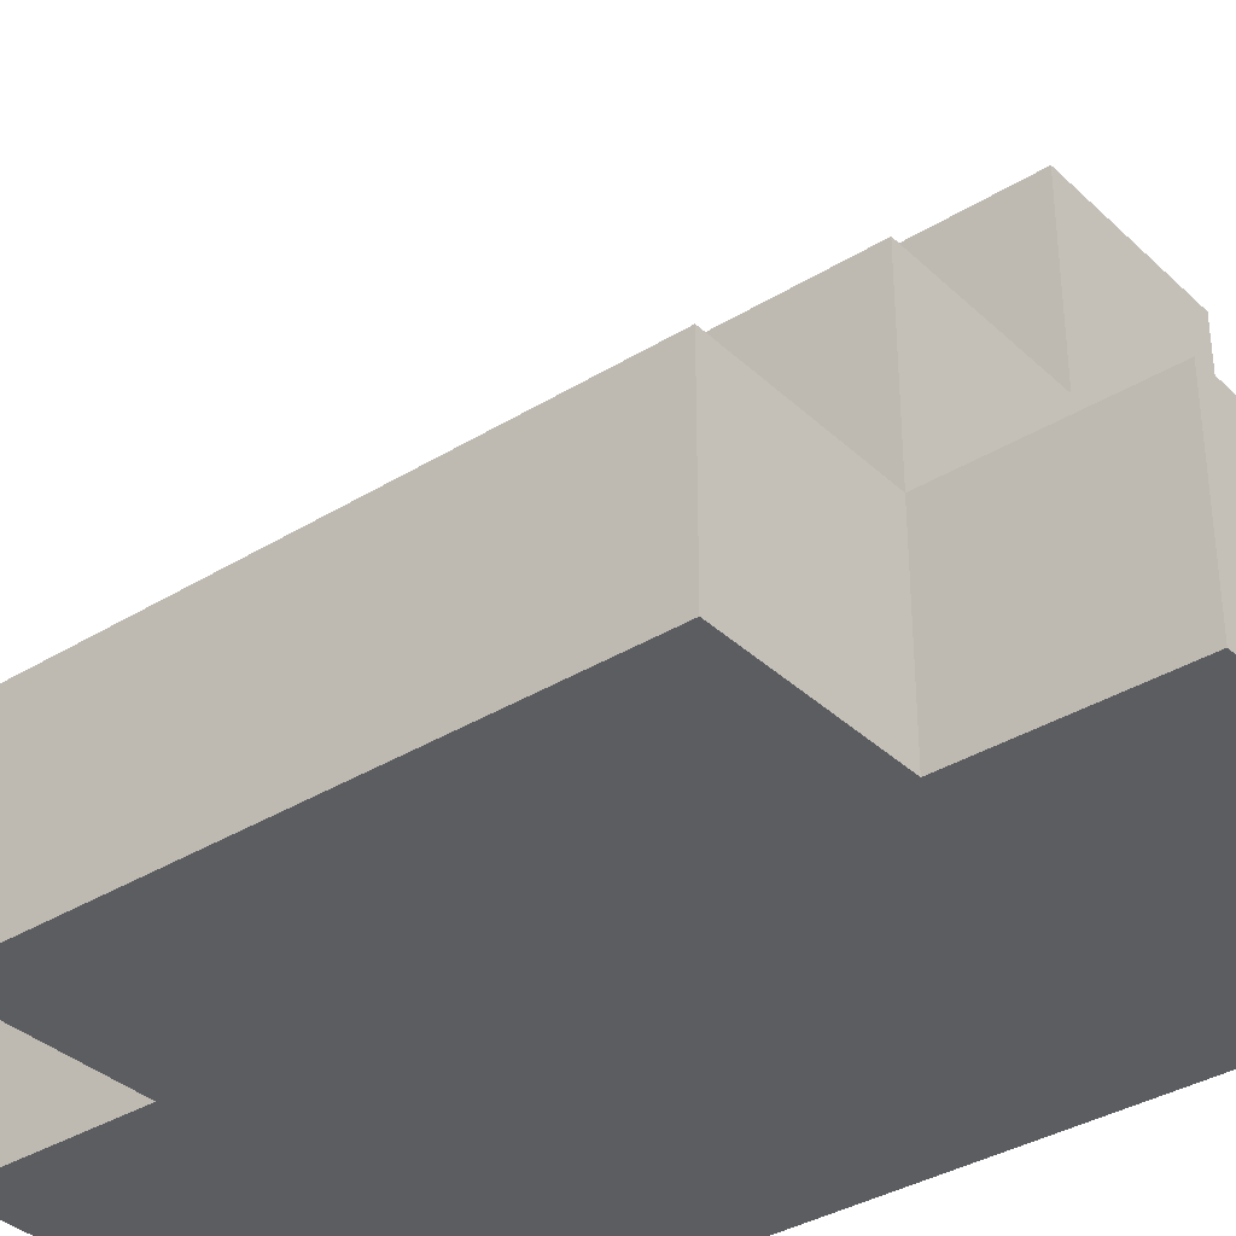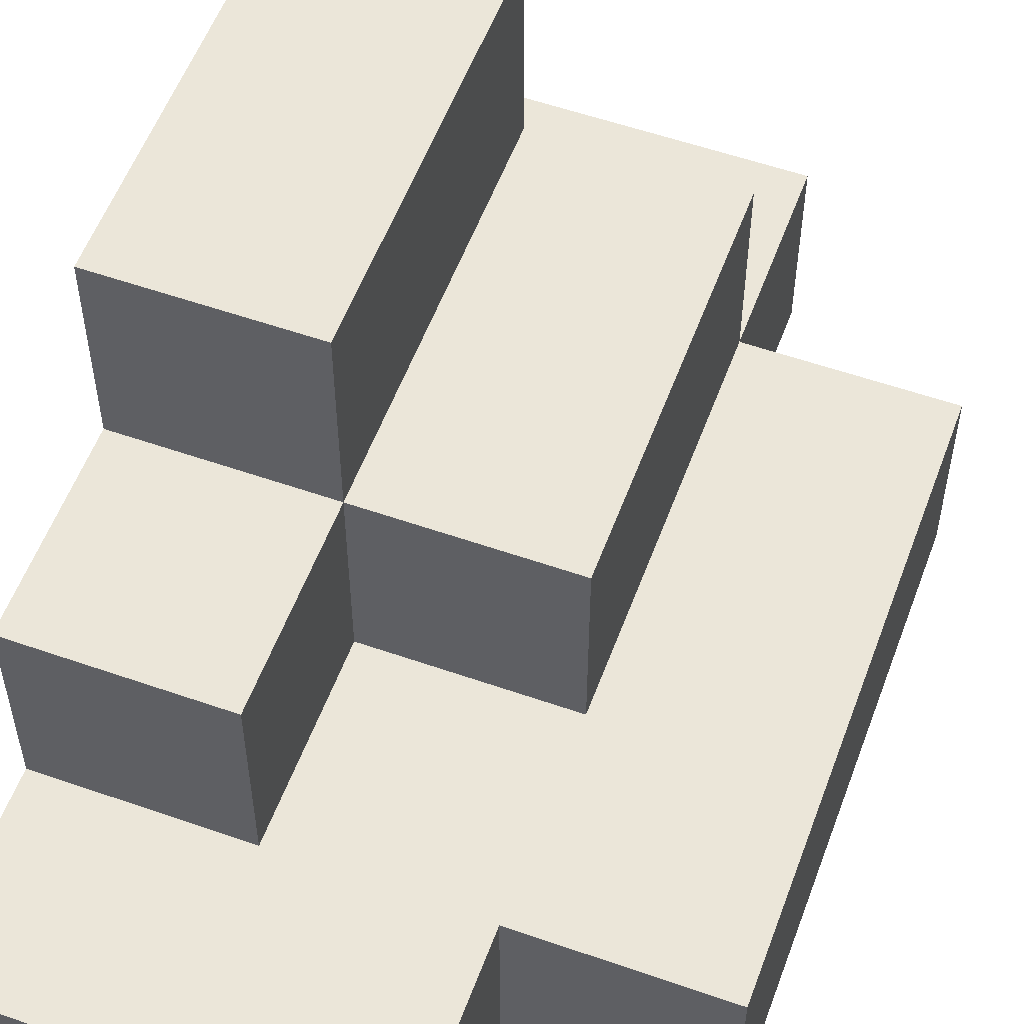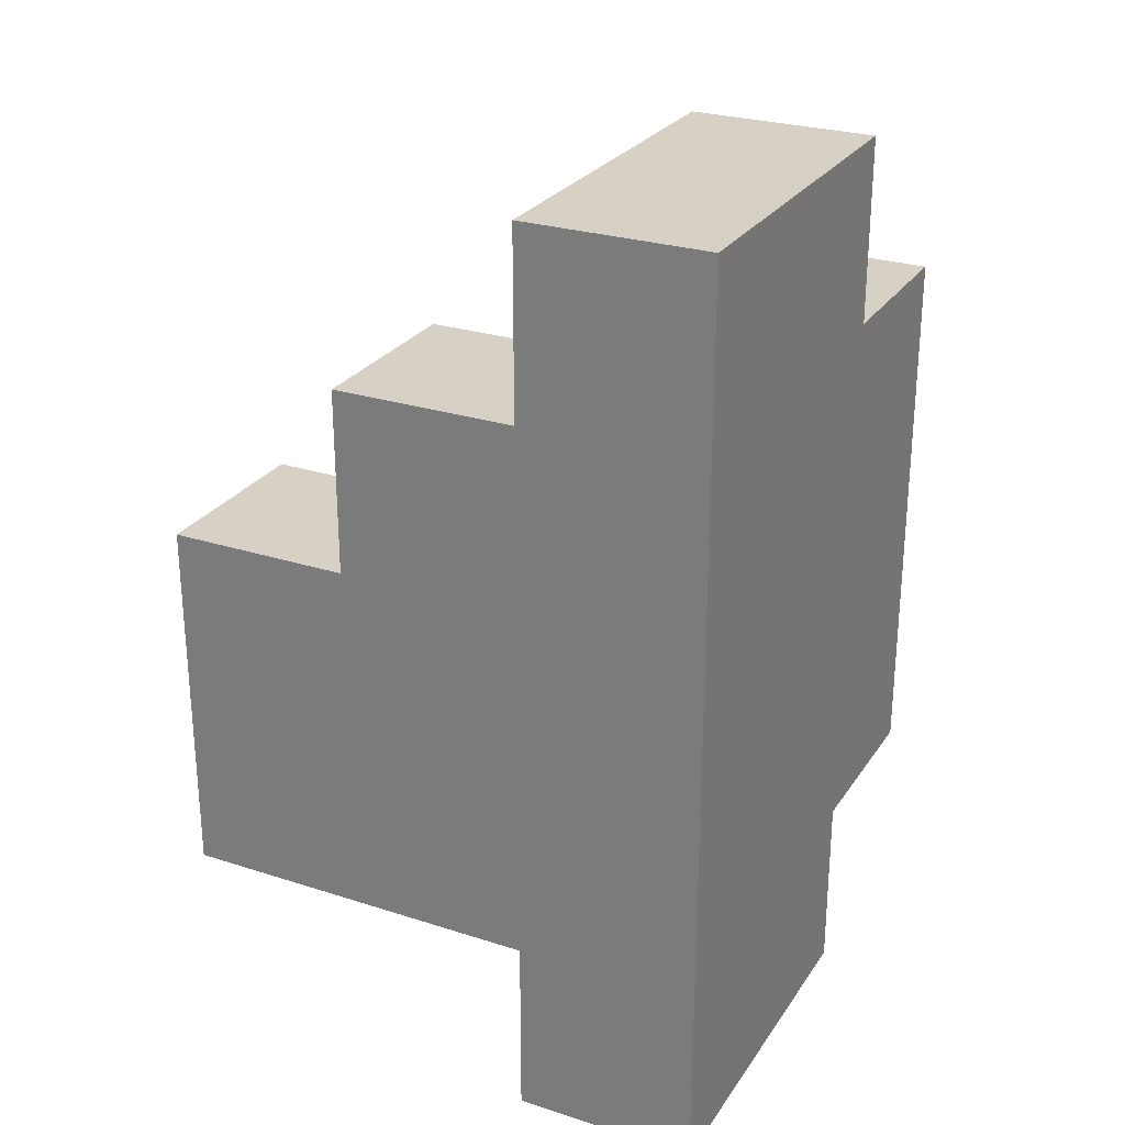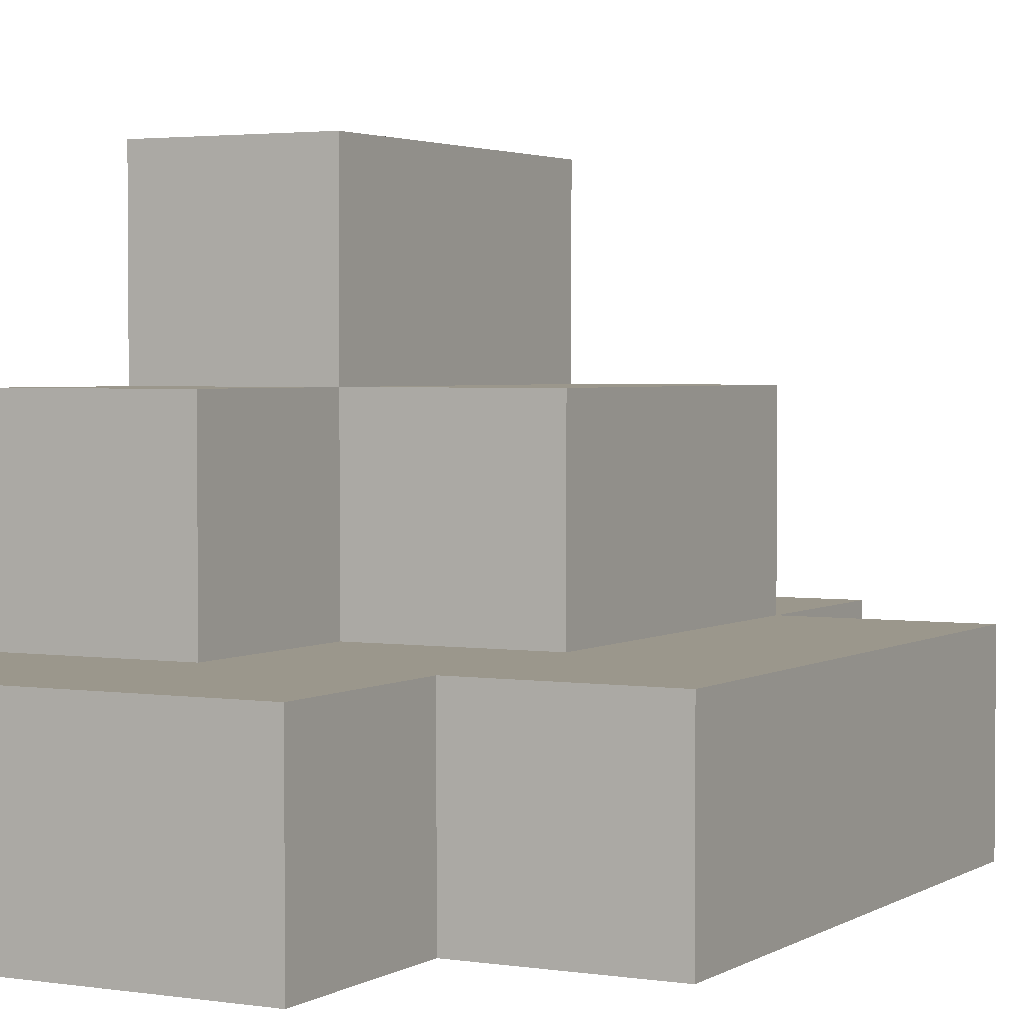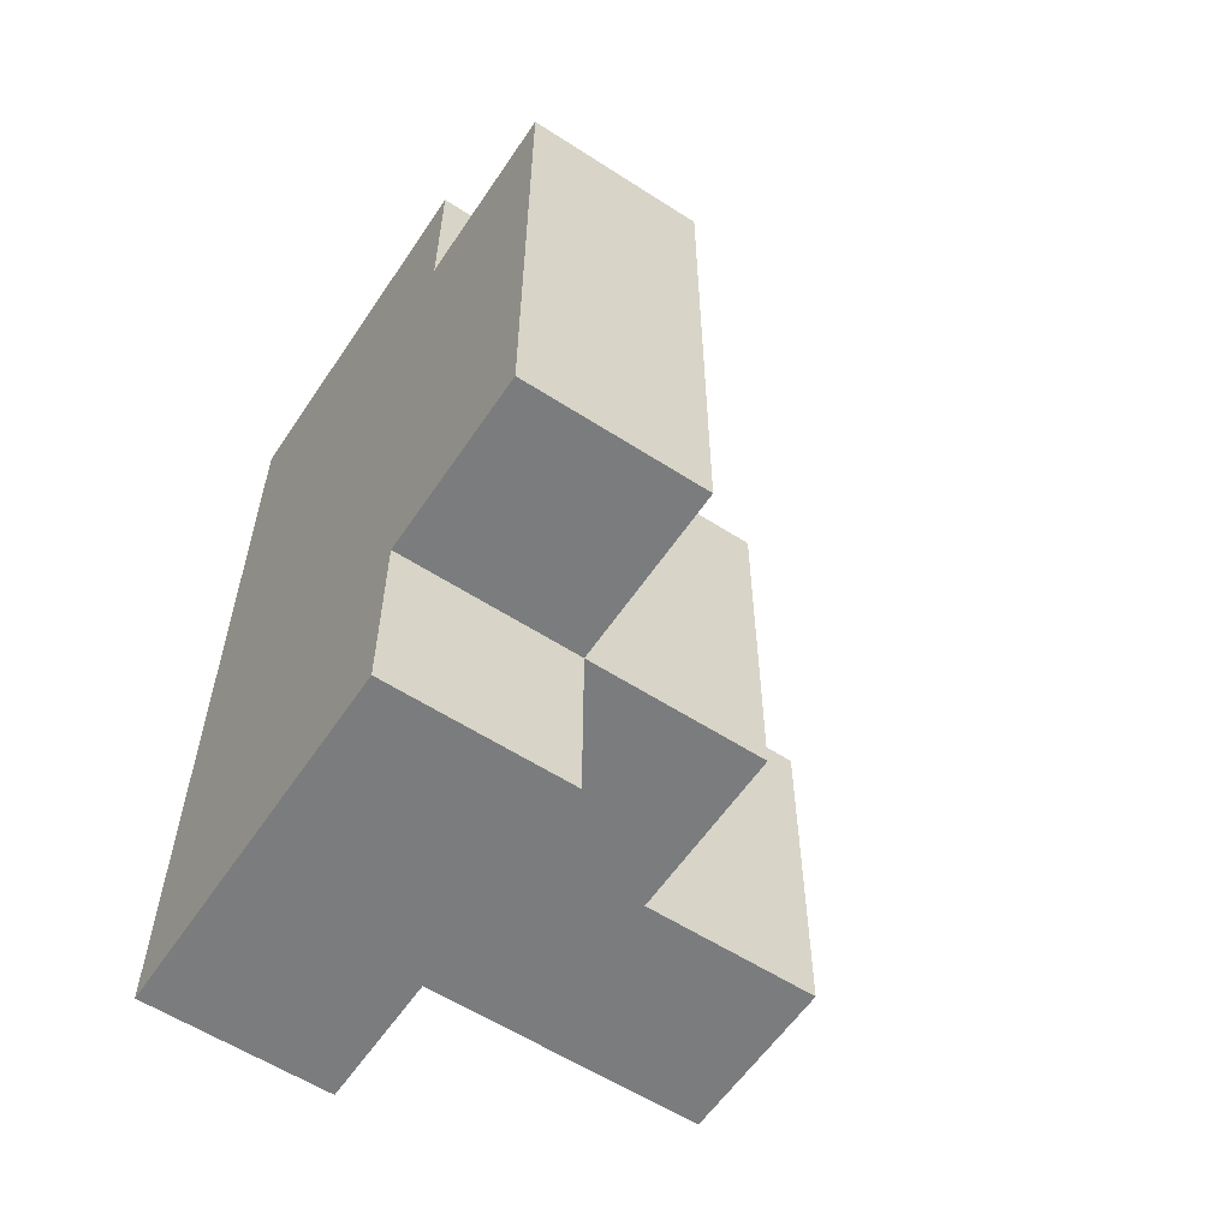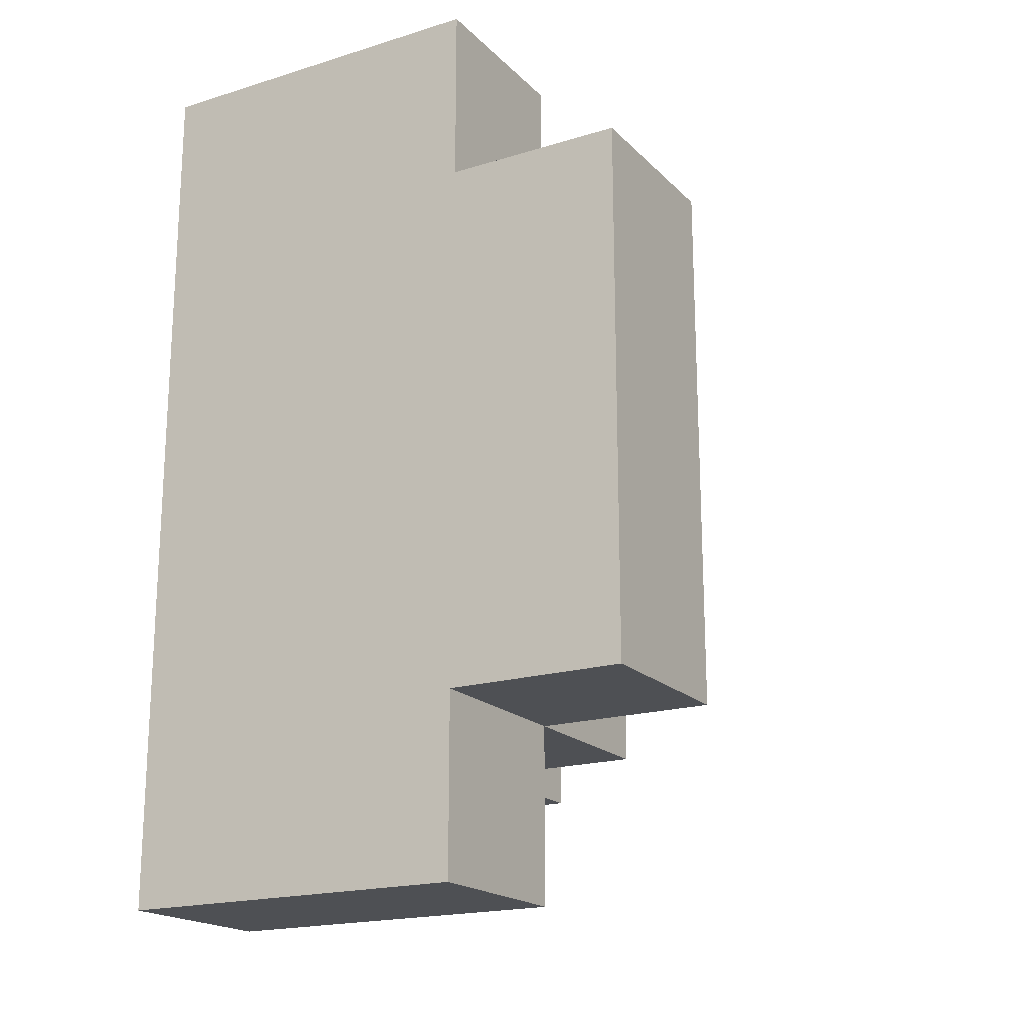
<metadata>
{"format":"obj","ext":"obj","renderer":"f3d","projection":"perspective","resolution":1024,"background":"white","views":[{"elev":-35.5,"azim":129.2,"up":"+Y"},{"elev":55.7,"azim":20.2,"up":"+Y"},{"elev":26.7,"azim":-63.4,"up":"+Z"},{"elev":2.7,"azim":28.1,"up":"+Y"},{"elev":-58.6,"azim":56.3,"up":"+Z"},{"elev":-19.0,"azim":30.2,"up":"+Z"}]}
</metadata>
<code>
o
v 0.5 0 0
v 0.5 0 0.1
v 0.5 0 0.4
v 0.5 0 0.5
v 0.5 0.1 0
v 0.5 0.1 0.1
v 0.5 0.1 0.3
v 0.5 0.1 0.4
v 0.5 0.1 0.5
v 0.5 0.2 0.1
v 0.5 0.2 0.3
v 0.5 0.2 0.4
v 0.5 0.3 0.1
v 0.5 0.3 0.3
v 0.6 0.1 0.3
v 0.6 0.1 0.4
v 0.6 0.2 0.1
v 0.6 0.2 0.3
v 0.6 0.2 0.4
v 0.6 0.3 0.1
v 0.6 0.3 0.3
v 0.7 0 0
v 0.7 0 0.1
v 0.7 0 0.4
v 0.7 0 0.5
v 0.7 0.1 0
v 0.7 0.1 0.1
v 0.7 0.1 0.3
v 0.7 0.1 0.4
v 0.7 0.1 0.5
v 0.7 0.2 0.1
v 0.7 0.2 0.3
v 0.8 0 0.1
v 0.8 0 0.4
v 0.8 0.1 0.1
v 0.8 0.1 0.4
v 0.5 0 0
v 0.5 0.1 0
v 0.7 0 0
v 0.7 0.1 0
v 0.5 0.1 0.1
v 0.5 0.2 0.1
v 0.5 0.3 0.1
v 0.6 0.1 0.1
v 0.6 0.2 0.1
v 0.6 0.3 0.1
v 0.7 0 0.1
v 0.7 0.1 0.1
v 0.7 0.2 0.1
v 0.8 0 0.1
v 0.8 0.1 0.1
v 0.5 0.2 0.3
v 0.5 0.3 0.3
v 0.6 0.1 0.3
v 0.6 0.2 0.3
v 0.6 0.3 0.3
v 0.7 0.1 0.3
v 0.7 0.2 0.3
v 0.5 0.1 0.4
v 0.5 0.2 0.4
v 0.6 0.1 0.4
v 0.6 0.2 0.4
v 0.7 0 0.4
v 0.7 0.1 0.4
v 0.8 0 0.4
v 0.8 0.1 0.4
v 0.5 0 0.5
v 0.5 0.1 0.5
v 0.7 0 0.5
v 0.7 0.1 0.5
v 0.5 0 0
v 0.7 0 0
v 0.5 0 0.1
v 0.7 0 0.1
v 0.8 0 0.1
v 0.6 0 0.3
v 0.7 0 0.3
v 0.5 0 0.4
v 0.6 0 0.4
v 0.7 0 0.4
v 0.8 0 0.4
v 0.5 0 0.5
v 0.7 0 0.5
v 0.5 0.1 0
v 0.7 0.1 0
v 0.5 0.1 0.1
v 0.6 0.1 0.1
v 0.7 0.1 0.1
v 0.8 0.1 0.1
v 0.6 0.1 0.3
v 0.7 0.1 0.3
v 0.5 0.1 0.4
v 0.6 0.1 0.4
v 0.7 0.1 0.4
v 0.8 0.1 0.4
v 0.5 0.1 0.5
v 0.7 0.1 0.5
v 0.6 0.2 0.1
v 0.7 0.2 0.1
v 0.5 0.2 0.3
v 0.6 0.2 0.3
v 0.7 0.2 0.3
v 0.5 0.2 0.4
v 0.6 0.2 0.4
v 0.5 0.3 0.1
v 0.6 0.3 0.1
v 0.5 0.3 0.3
v 0.6 0.3 0.3
f 1 2 5
f 2 3 6
f 5 2 6
f 6 3 7
f 3 4 8
f 7 3 8
f 8 4 9
f 6 7 10
f 7 8 11
f 10 7 11
f 11 8 12
f 10 11 13
f 13 11 14
f 18 16 15
f 19 16 18
f 20 18 17
f 21 18 20
f 26 23 22
f 27 23 26
f 29 25 24
f 30 25 29
f 31 28 27
f 32 28 31
f 35 34 33
f 36 34 35
f 37 38 39
f 39 38 40
f 41 42 44
f 42 43 45
f 44 42 45
f 45 43 46
f 44 45 48
f 48 45 49
f 47 48 50
f 50 48 51
f 55 53 52
f 56 53 55
f 57 55 54
f 58 55 57
f 61 60 59
f 62 60 61
f 65 64 63
f 66 64 65
f 69 68 67
f 70 68 69
f 71 72 73
f 73 72 74
f 73 74 76
f 74 75 77
f 76 74 77
f 73 76 78
f 76 77 79
f 78 76 79
f 77 75 80
f 79 77 80
f 80 75 81
f 78 79 82
f 79 80 82
f 82 80 83
f 86 85 84
f 87 85 86
f 88 85 87
f 91 89 88
f 93 91 90
f 94 89 91
f 94 91 93
f 95 89 94
f 96 93 92
f 96 94 93
f 97 94 96
f 101 99 98
f 102 99 101
f 103 101 100
f 104 101 103
f 107 106 105
f 108 106 107

</code>
